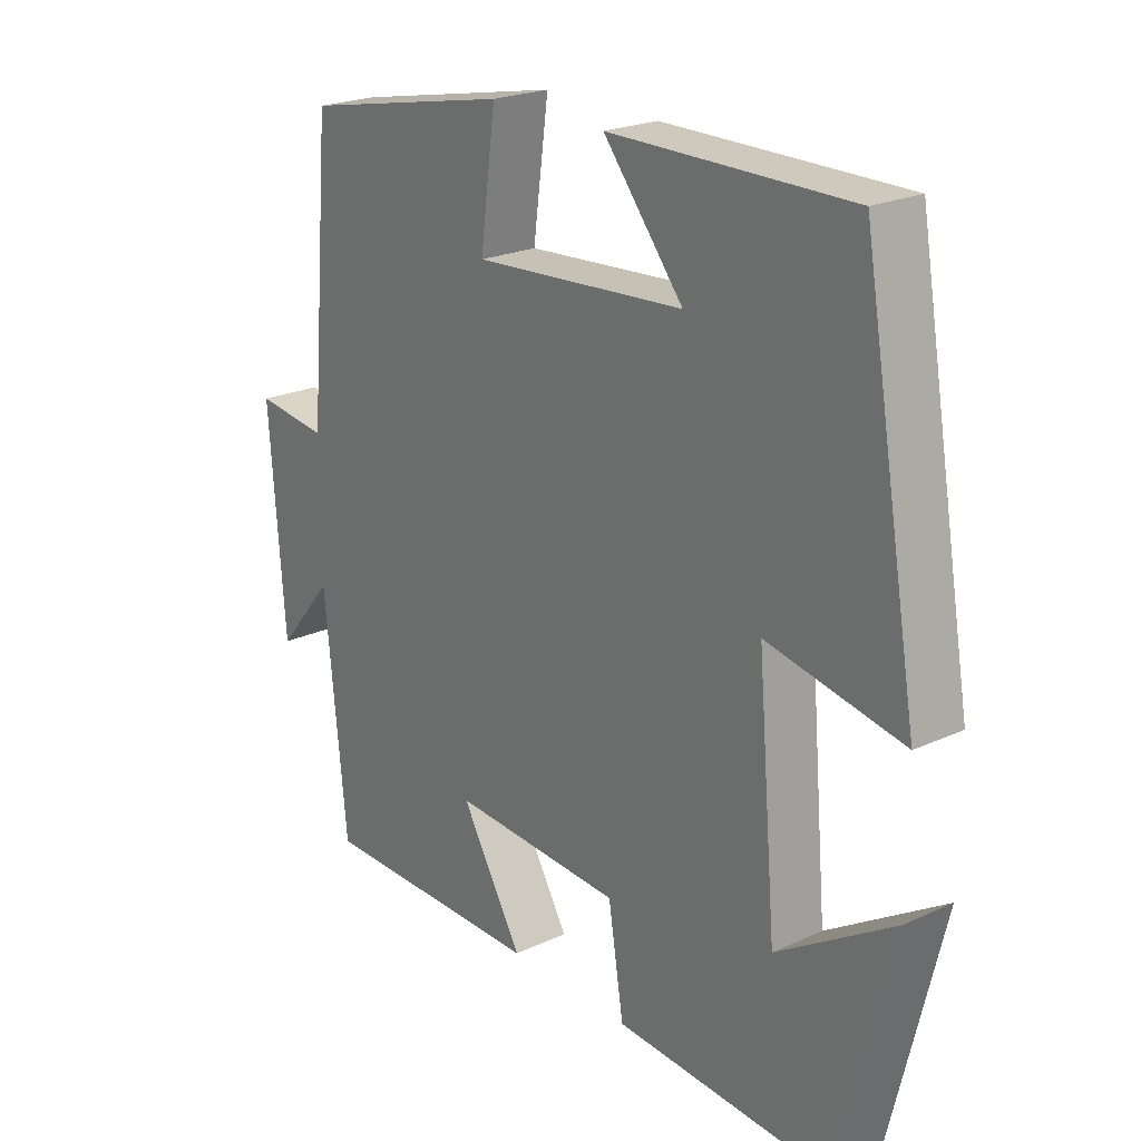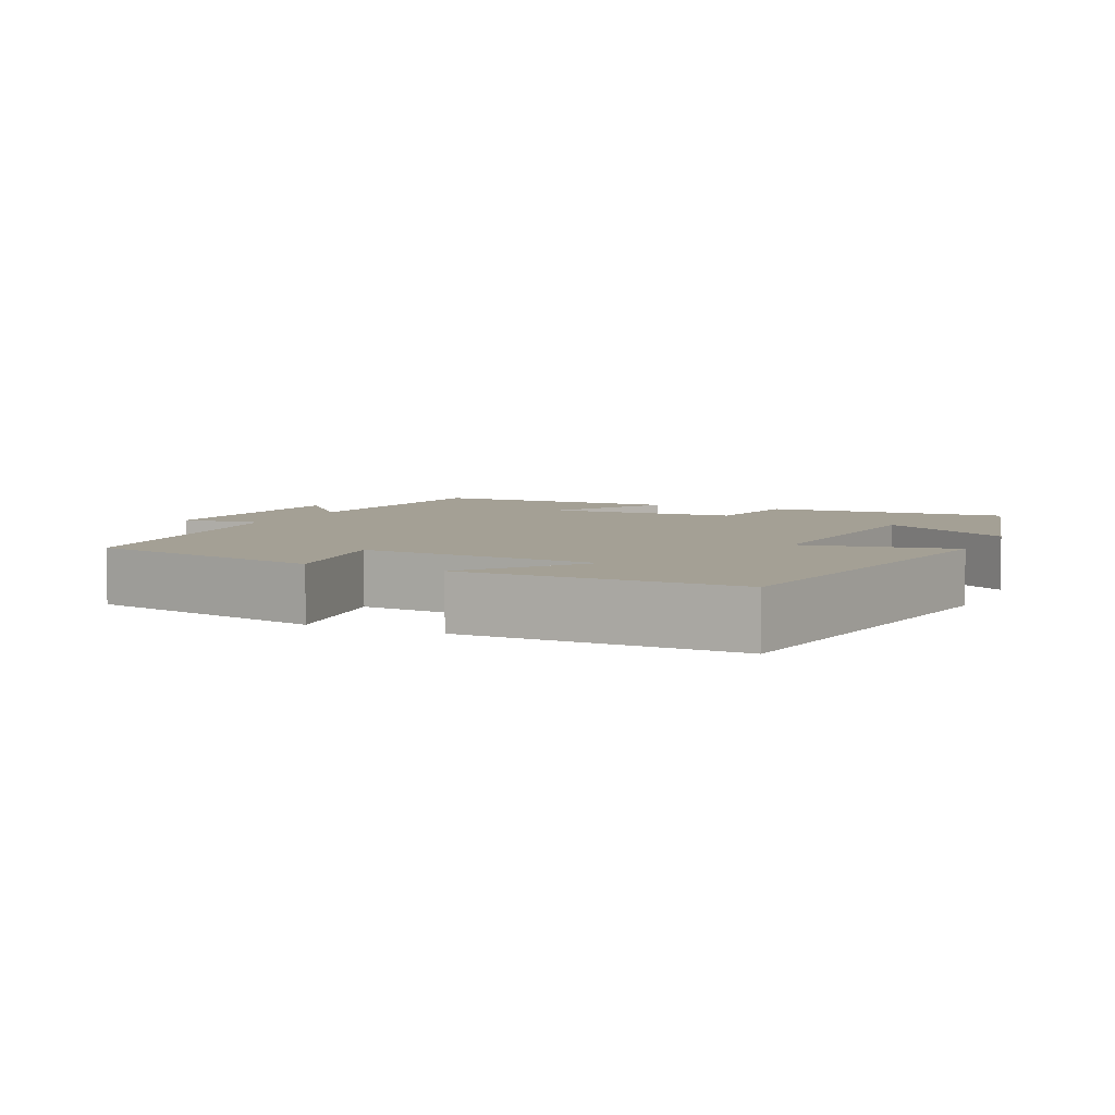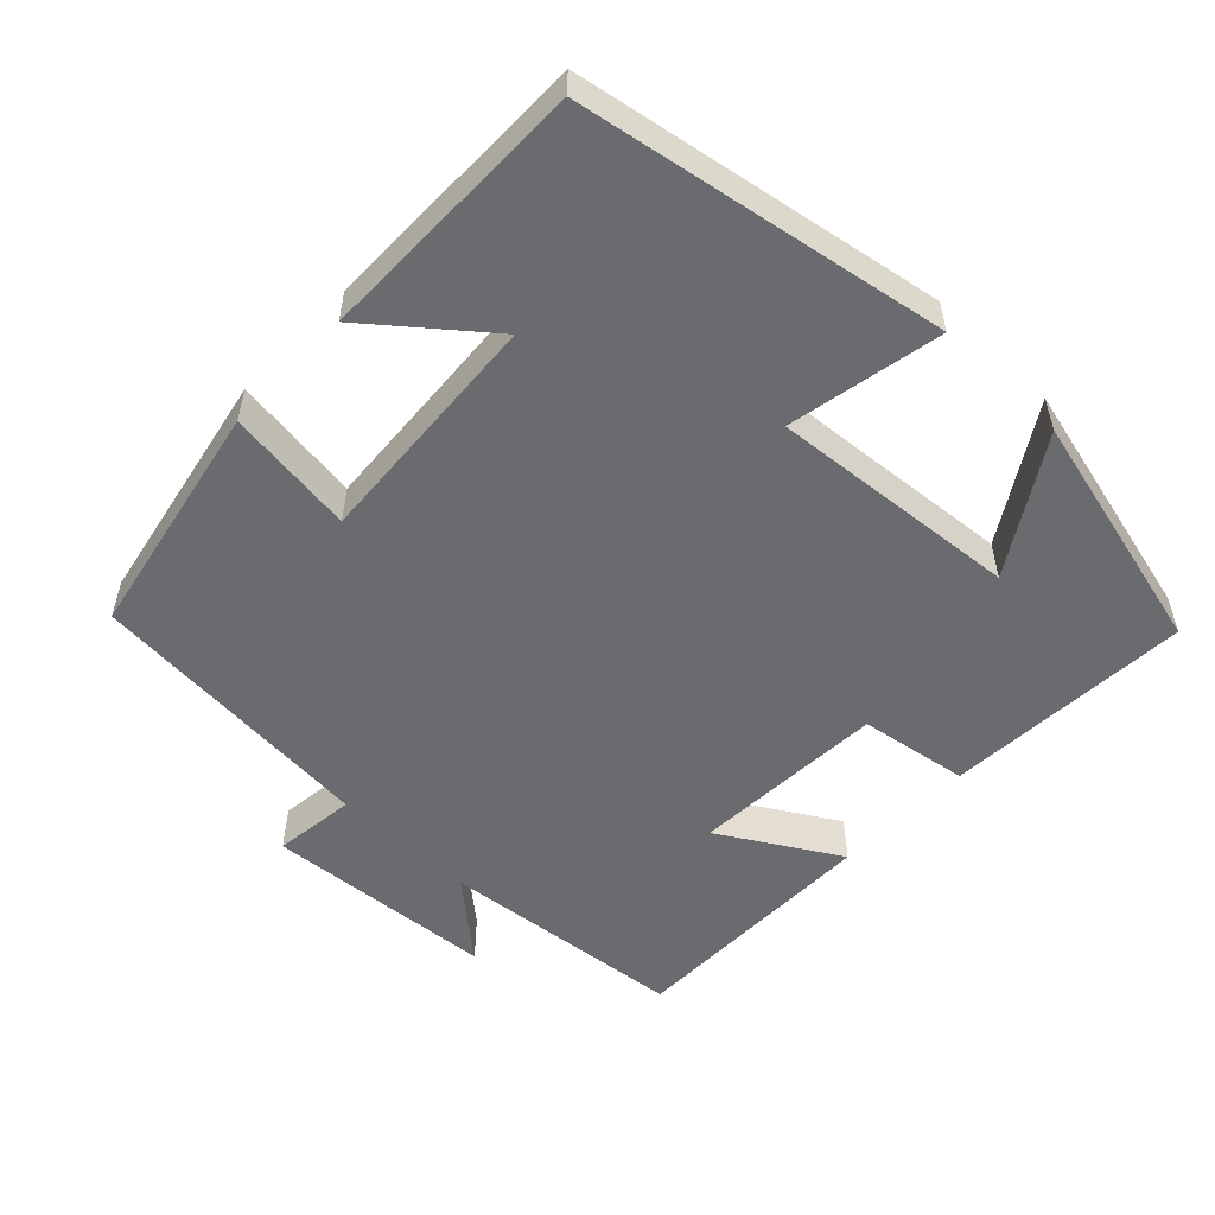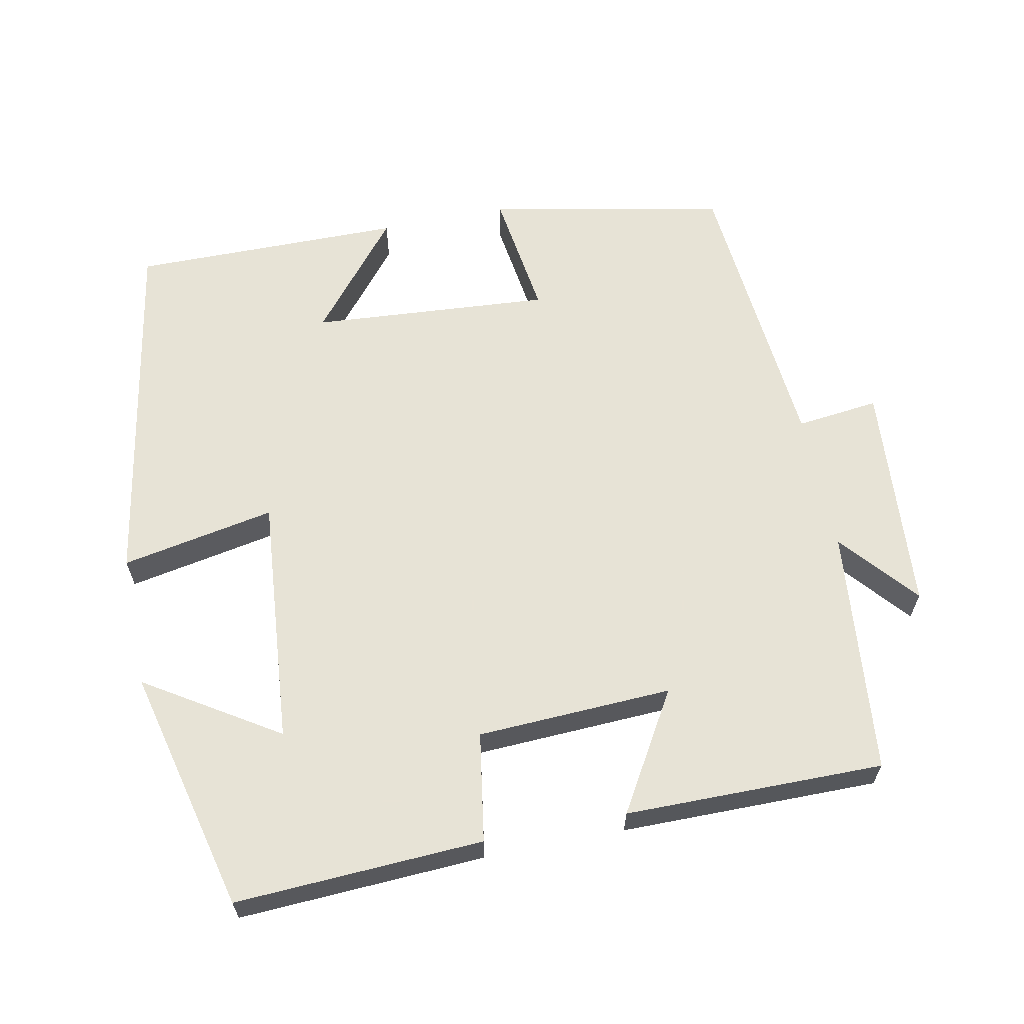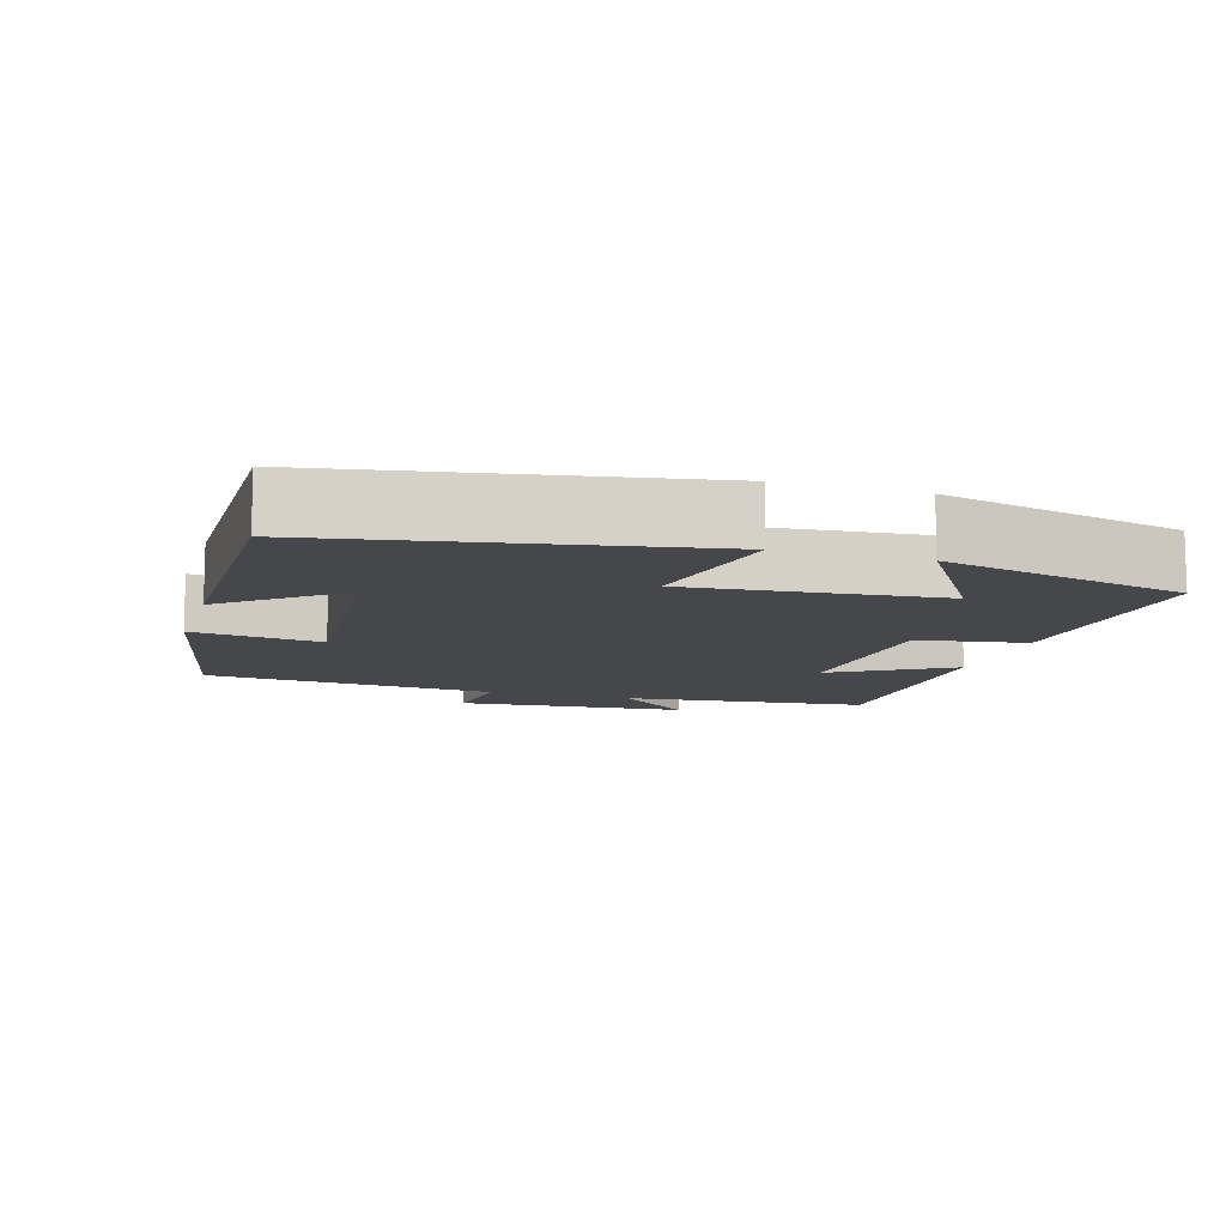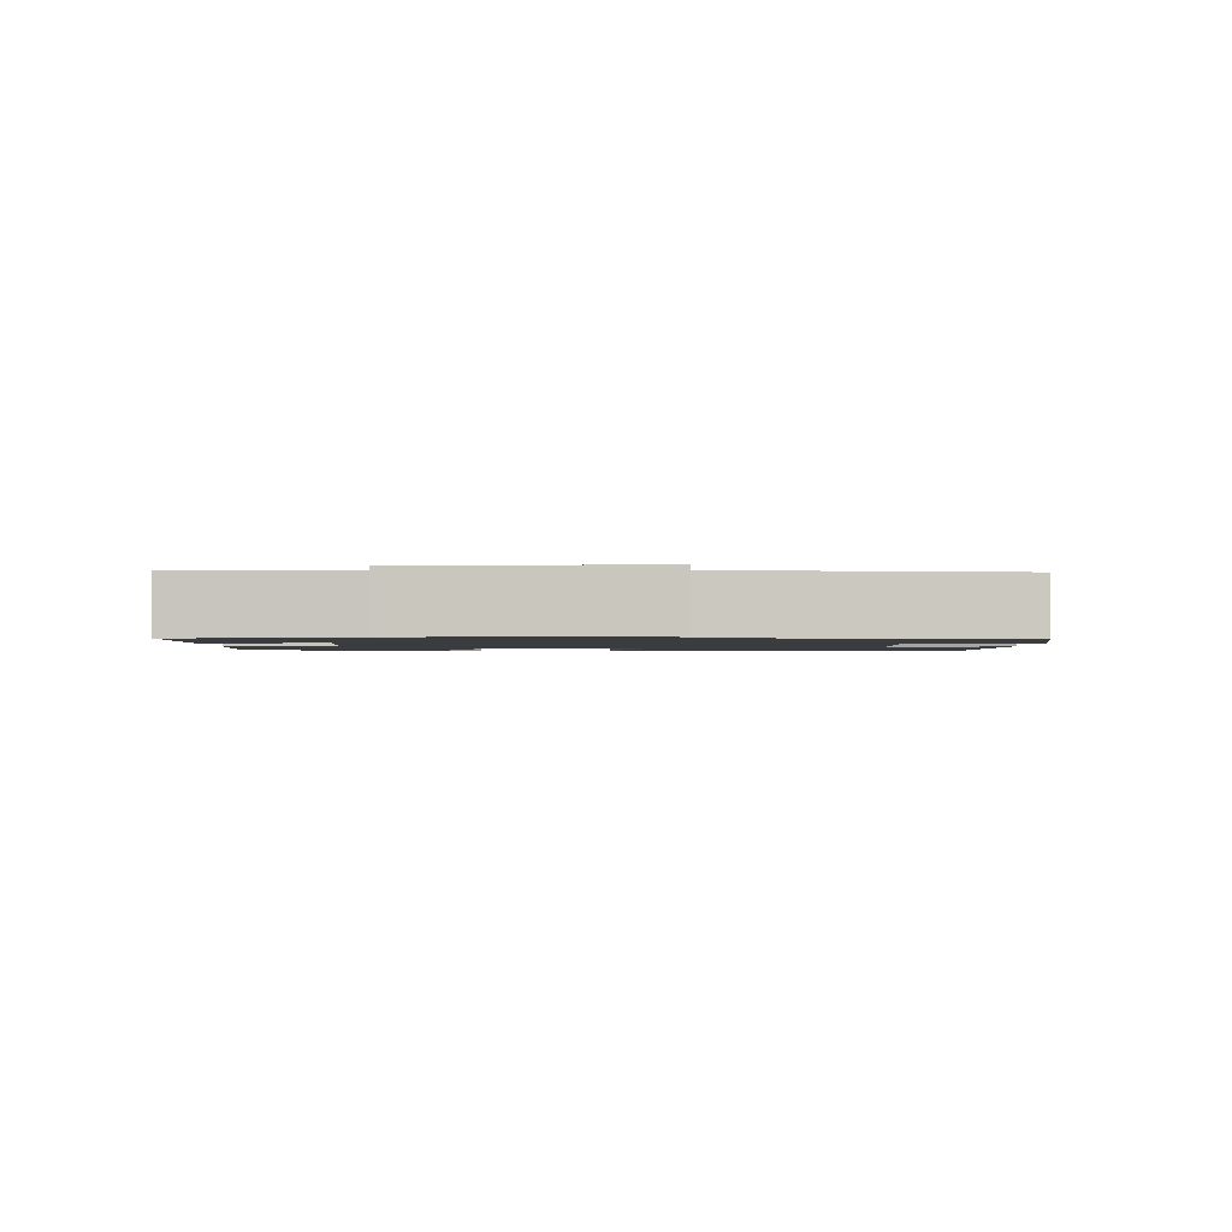
<metadata>
{"format":"obj","ext":"obj","renderer":"f3d","projection":"perspective","resolution":1024,"background":"white","views":[{"elev":22.6,"azim":51.8,"up":"+Z"},{"elev":5.7,"azim":24.8,"up":"+Y"},{"elev":-53.4,"azim":46.1,"up":"+Y"},{"elev":62.6,"azim":168.6,"up":"+Y"},{"elev":-10.5,"azim":73.1,"up":"+Y"},{"elev":-1.6,"azim":-91.9,"up":"+Y"}]}
</metadata>
<code>
v -0.465 0.07 0.435
v -0.14 0.07 0.5
v -0.164 0.07 0.324
v 0.164 0.07 0.348
v 0.04 0.07 0.5
v 0.412 0.07 0.502
v 0.5 0.07 0.003
v 0.29 0.07 0.043
v 0.32 0.07 -0.297
v 0.5 0.07 -0.183
v 0.419 0.07 -0.517
v 0.081 0.07 -0.5
v 0.057 0.07 -0.351
v -0.209 0.07 -0.339
v -0.113 0.07 -0.5
v -0.466 0.07 -0.502
v -0.5 0.07 -0.164
v -0.589 0.07 -0.269
v -0.613 0.07 0.047
v -0.5 0.07 0.034
v -0.465 0 0.435
v -0.14 0 0.5
v -0.164 0 0.324
v 0.164 0 0.348
v 0.04 0 0.5
v 0.412 0 0.502
v 0.5 0 0.003
v 0.29 0 0.043
v 0.32 0 -0.297
v 0.5 0 -0.183
v 0.419 0 -0.517
v 0.081 0 -0.5
v 0.057 0 -0.351
v -0.209 0 -0.339
v -0.113 0 -0.5
v -0.466 0 -0.502
v -0.5 0 -0.164
v -0.589 0 -0.269
v -0.613 0 0.047
v -0.5 0 0.034
f 17 18 19 20
f 14 15 16 17
f 13 14 17 20
f 11 12 13
f 9 10 11
f 9 11 13 20
f 6 7 8
f 4 5 6
f 4 6 8
f 3 4 8 9
f 1 2 3
f 1 3 9 20
f 40 39 38 37
f 37 36 35 34
f 40 37 34 33
f 33 32 31
f 31 30 29
f 40 33 31 29
f 28 27 26
f 26 25 24
f 28 26 24
f 29 28 24 23
f 23 22 21
f 40 29 23 21
f 1 21 22 2
f 2 22 23 3
f 3 23 24 4
f 4 24 25 5
f 5 25 26 6
f 6 26 27 7
f 7 27 28 8
f 8 28 29 9
f 9 29 30 10
f 10 30 31 11
f 11 31 32 12
f 12 32 33 13
f 13 33 34 14
f 14 34 35 15
f 15 35 36 16
f 16 36 37 17
f 17 37 38 18
f 18 38 39 19
f 19 39 40 20
f 20 40 21 1

</code>
